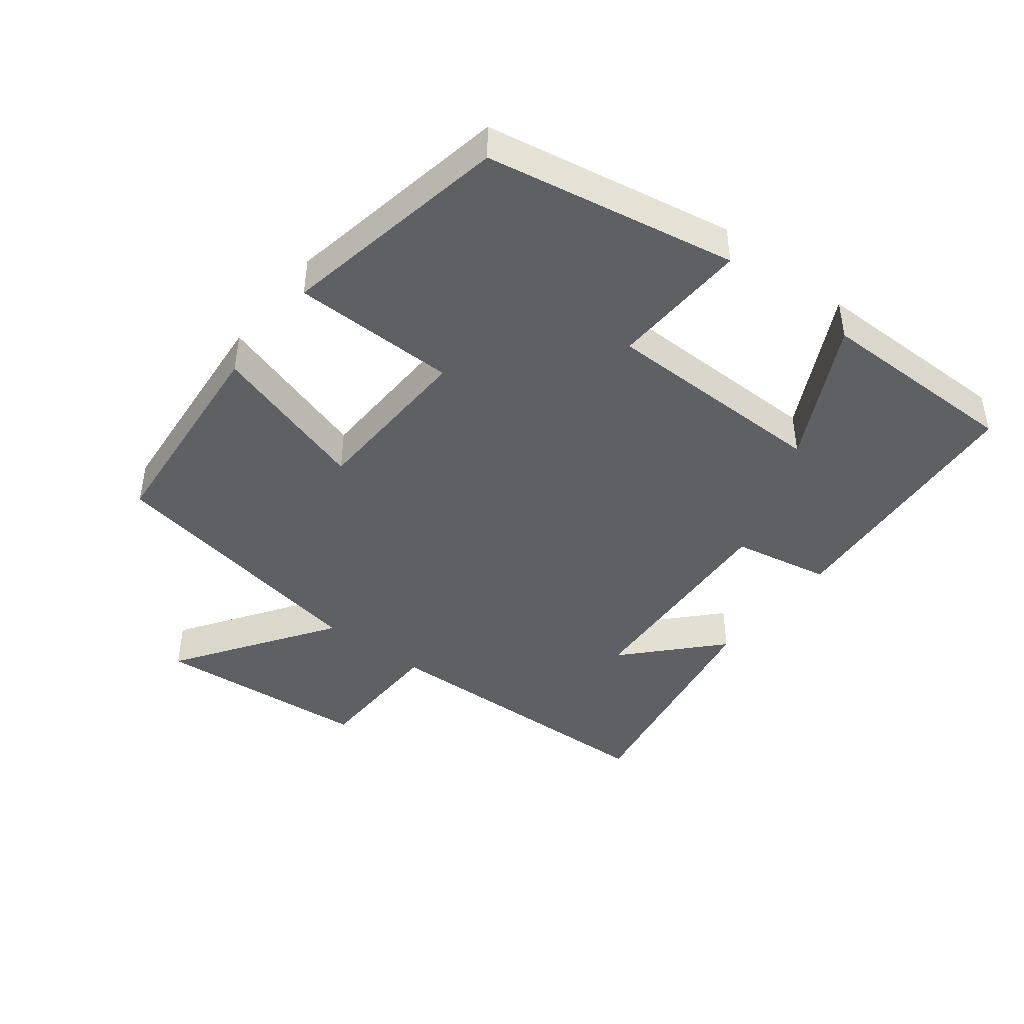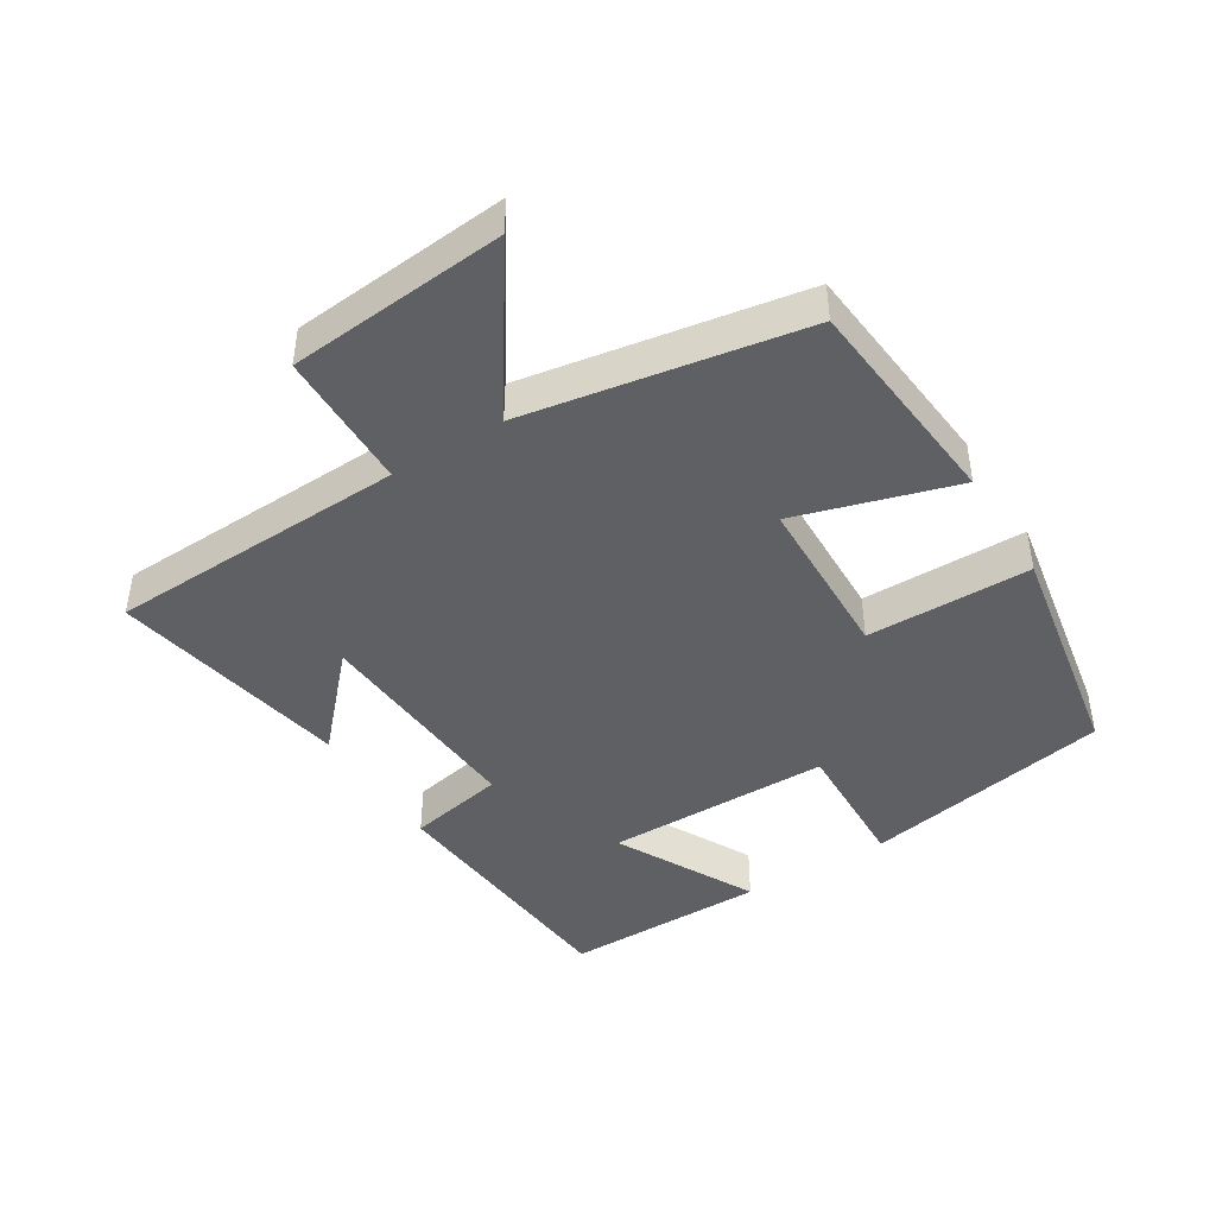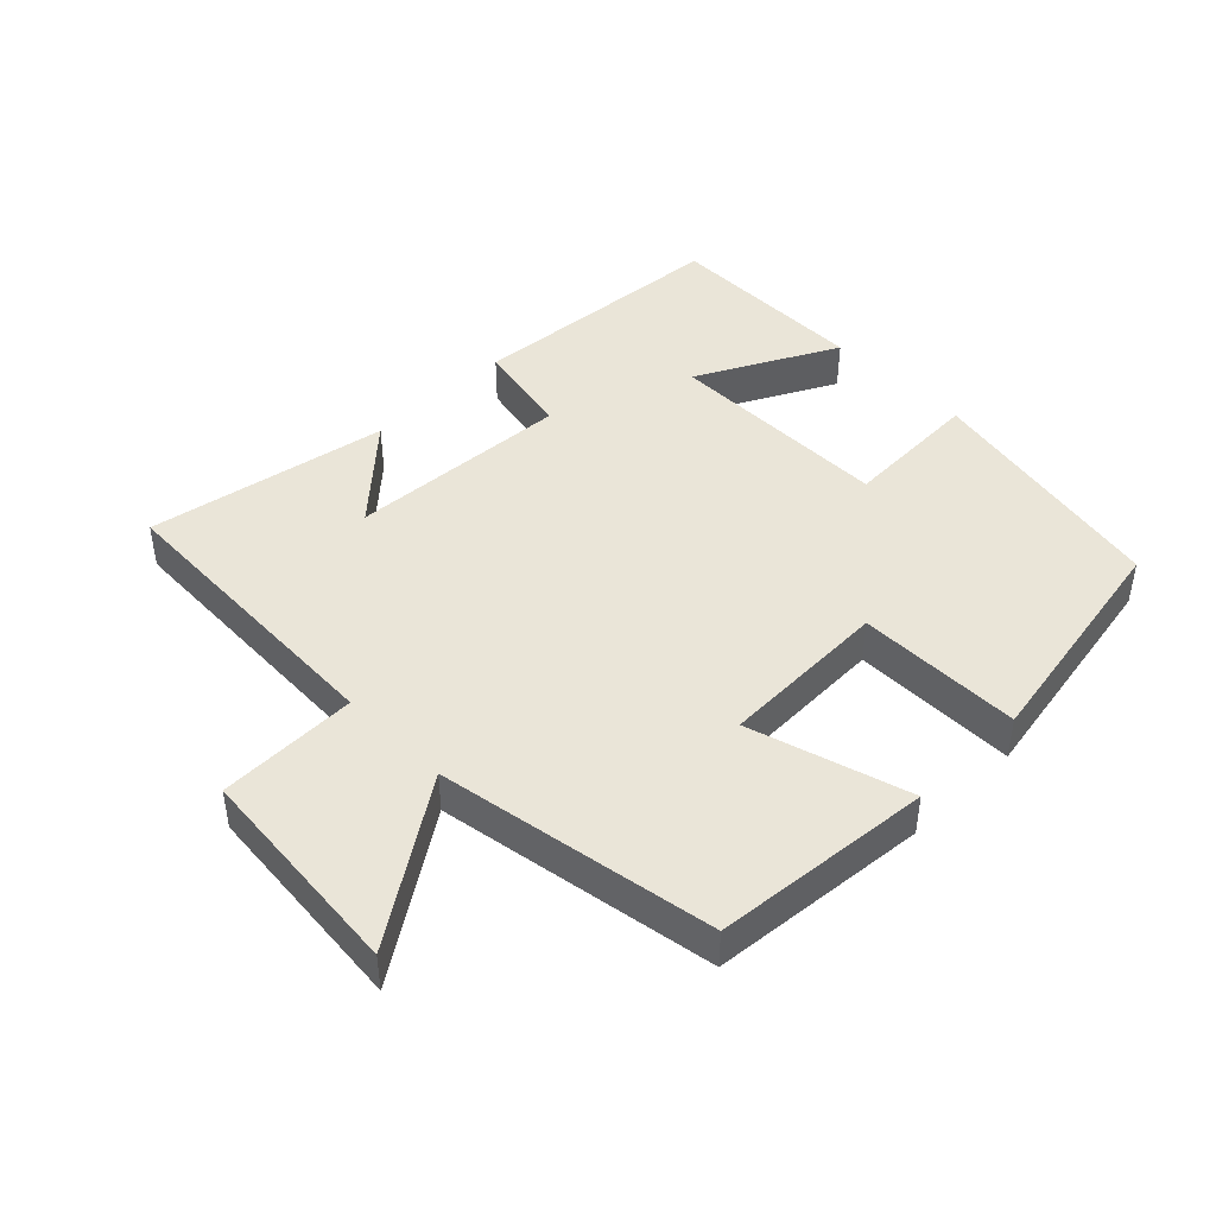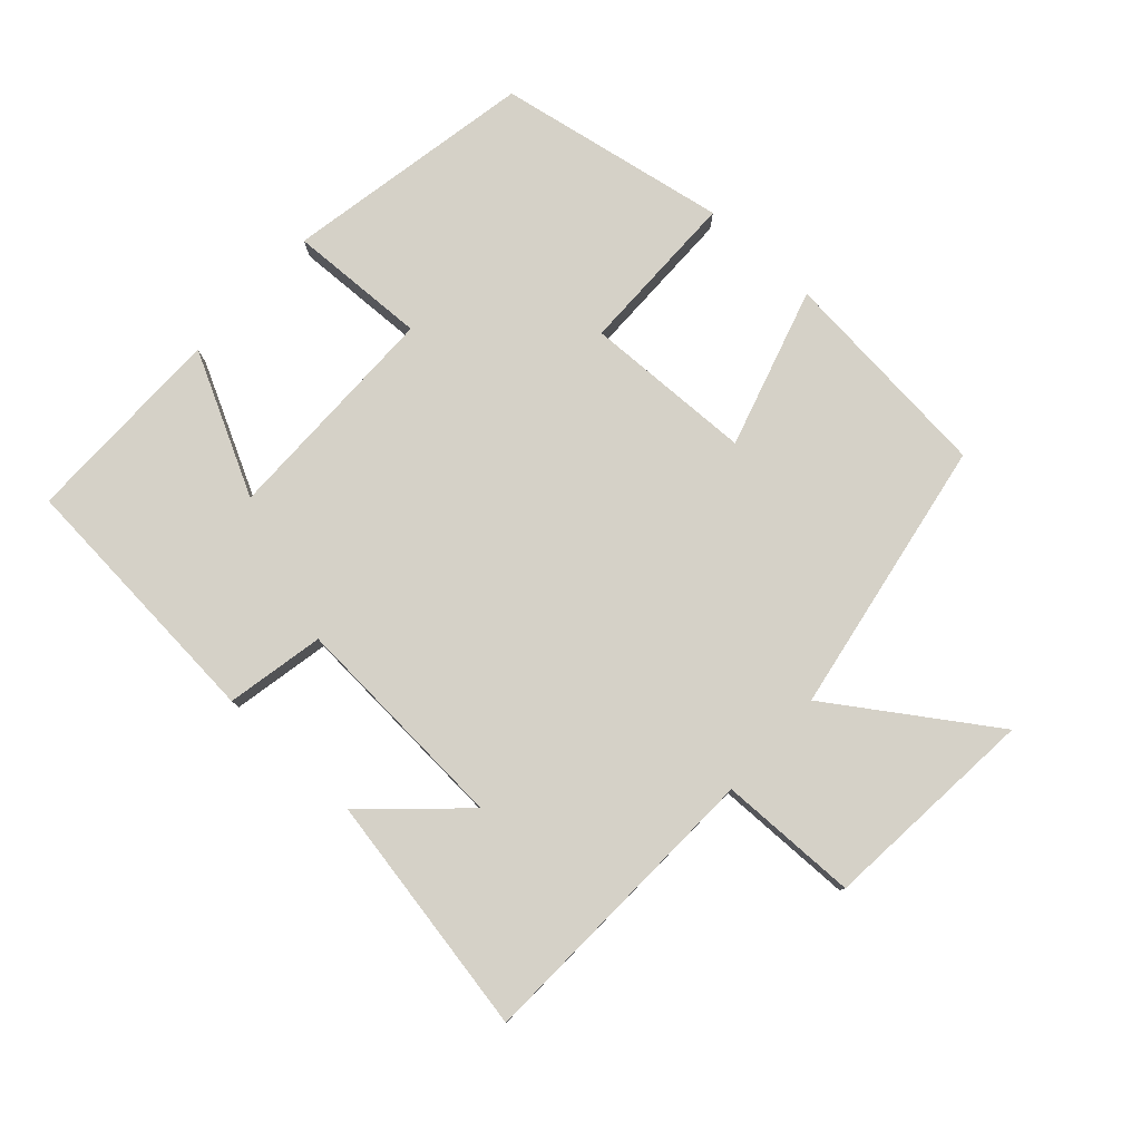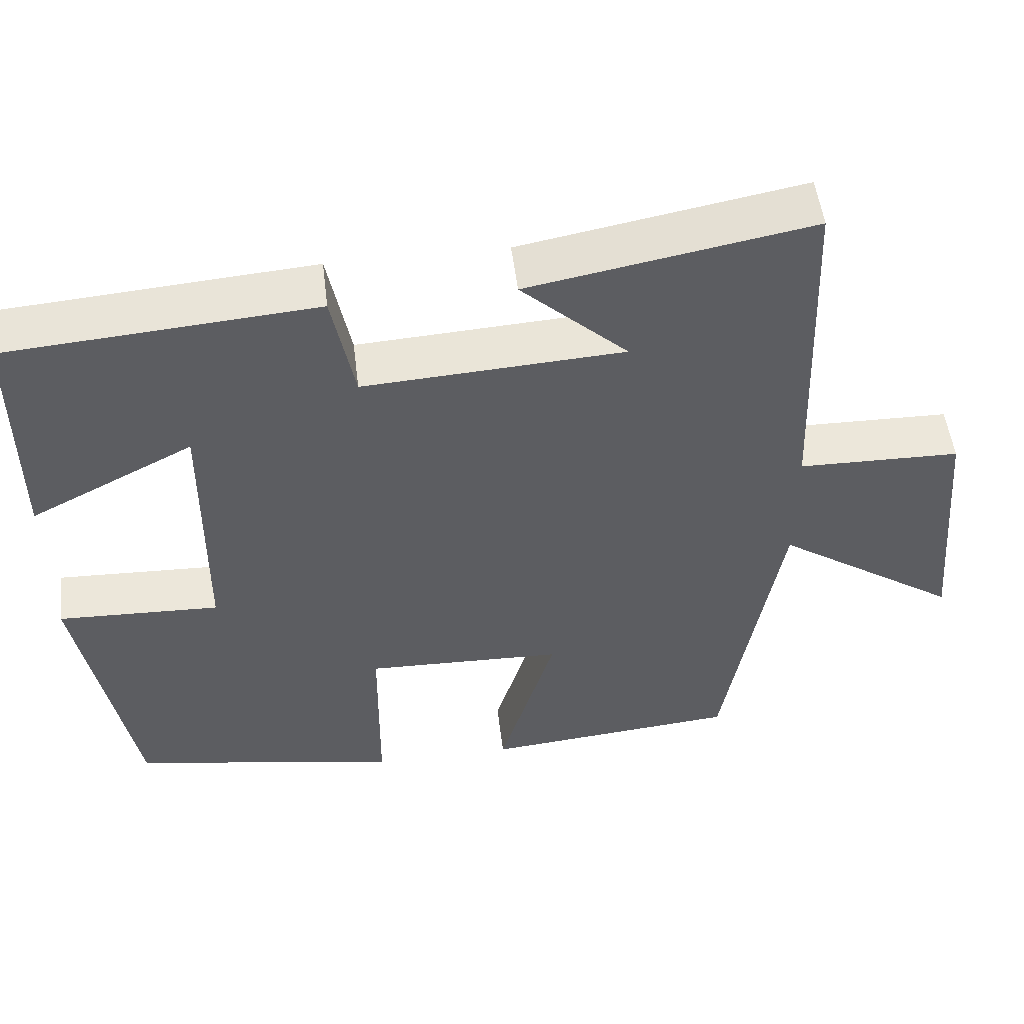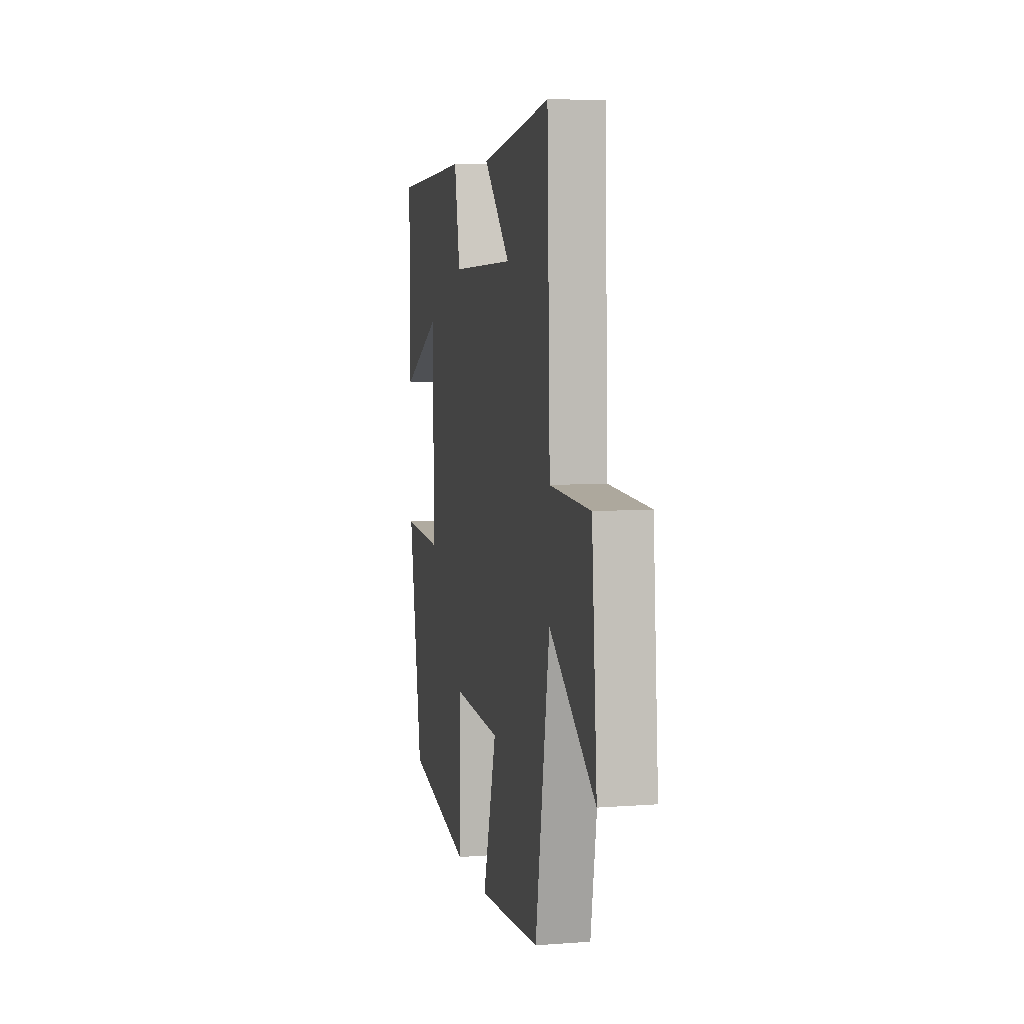
<metadata>
{"format":"obj","ext":"obj","renderer":"f3d","projection":"perspective","resolution":1024,"background":"white","views":[{"elev":-43.7,"azim":-128.0,"up":"+Y"},{"elev":-43.7,"azim":122.0,"up":"+Y"},{"elev":44.5,"azim":135.5,"up":"+Y"},{"elev":79.6,"azim":42.4,"up":"+Y"},{"elev":51.6,"azim":-6.9,"up":"+Z"},{"elev":7.6,"azim":78.1,"up":"+Z"}]}
</metadata>
<code>
v 0.484 0.07 0.566
v 0.5 0.07 0.116
v 0.709 0.07 0.112
v 0.737 0.07 -0.214
v 0.5 0.07 -0.054
v 0.427 0.07 -0.47
v 0.1 0.07 -0.5
v 0.172 0.07 -0.261
v -0.082 0.07 -0.253
v -0.084 0.07 -0.5
v -0.43 0.07 -0.437
v -0.5 0.07 -0.062
v -0.292 0.07 -0.07
v -0.29 0.07 0.27
v -0.5 0.07 0.162
v -0.501 0.07 0.469
v -0.105 0.07 0.5
v -0.076 0.07 0.353
v 0.258 0.07 0.373
v 0.121 0.07 0.5
v 0.484 0 0.566
v 0.5 0 0.116
v 0.709 0 0.112
v 0.737 0 -0.214
v 0.5 0 -0.054
v 0.427 0 -0.47
v 0.1 0 -0.5
v 0.172 0 -0.261
v -0.082 0 -0.253
v -0.084 0 -0.5
v -0.43 0 -0.437
v -0.5 0 -0.062
v -0.292 0 -0.07
v -0.29 0 0.27
v -0.5 0 0.162
v -0.501 0 0.469
v -0.105 0 0.5
v -0.076 0 0.353
v 0.258 0 0.373
v 0.121 0 0.5
f 19 20 1
f 16 17 18
f 14 15 16
f 14 16 18
f 13 14 18 19
f 11 12 13
f 10 11 13
f 9 10 13
f 8 9 13 19
f 5 6 7 8
f 2 3 4 5
f 5 8 19
f 2 5 19
f 1 2 19
f 21 40 39
f 38 37 36
f 36 35 34
f 38 36 34
f 39 38 34 33
f 33 32 31
f 33 31 30
f 33 30 29
f 39 33 29 28
f 28 27 26 25
f 25 24 23 22
f 39 28 25
f 39 25 22
f 39 22 21
f 1 21 22 2
f 2 22 23 3
f 3 23 24 4
f 4 24 25 5
f 5 25 26 6
f 6 26 27 7
f 7 27 28 8
f 8 28 29 9
f 9 29 30 10
f 10 30 31 11
f 11 31 32 12
f 12 32 33 13
f 13 33 34 14
f 14 34 35 15
f 15 35 36 16
f 16 36 37 17
f 17 37 38 18
f 18 38 39 19
f 19 39 40 20
f 20 40 21 1

</code>
